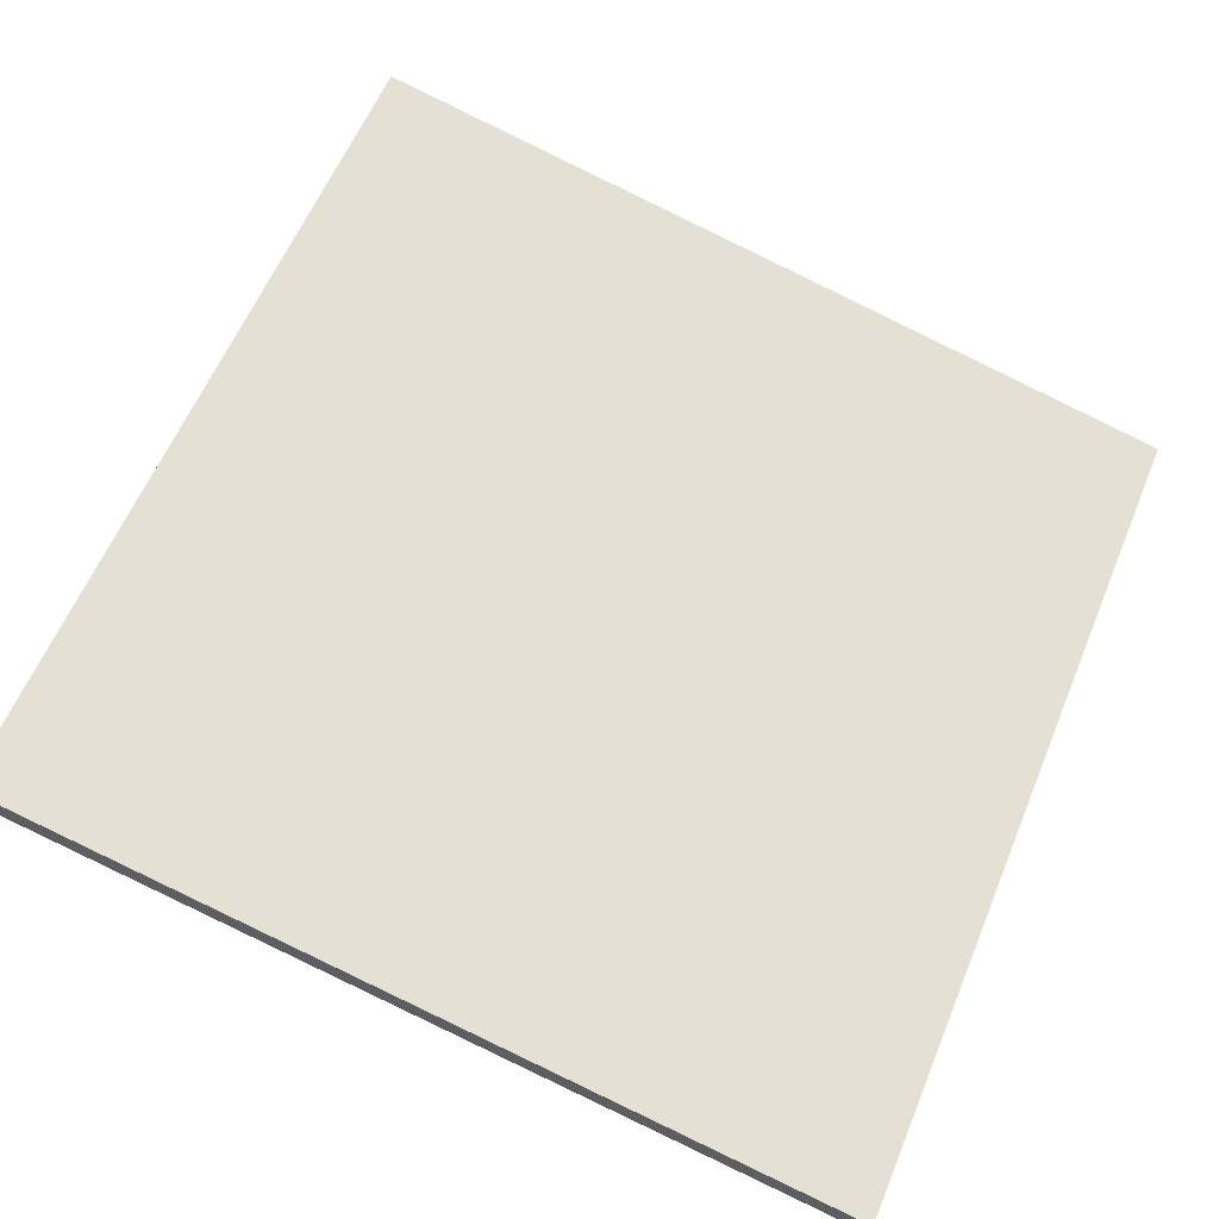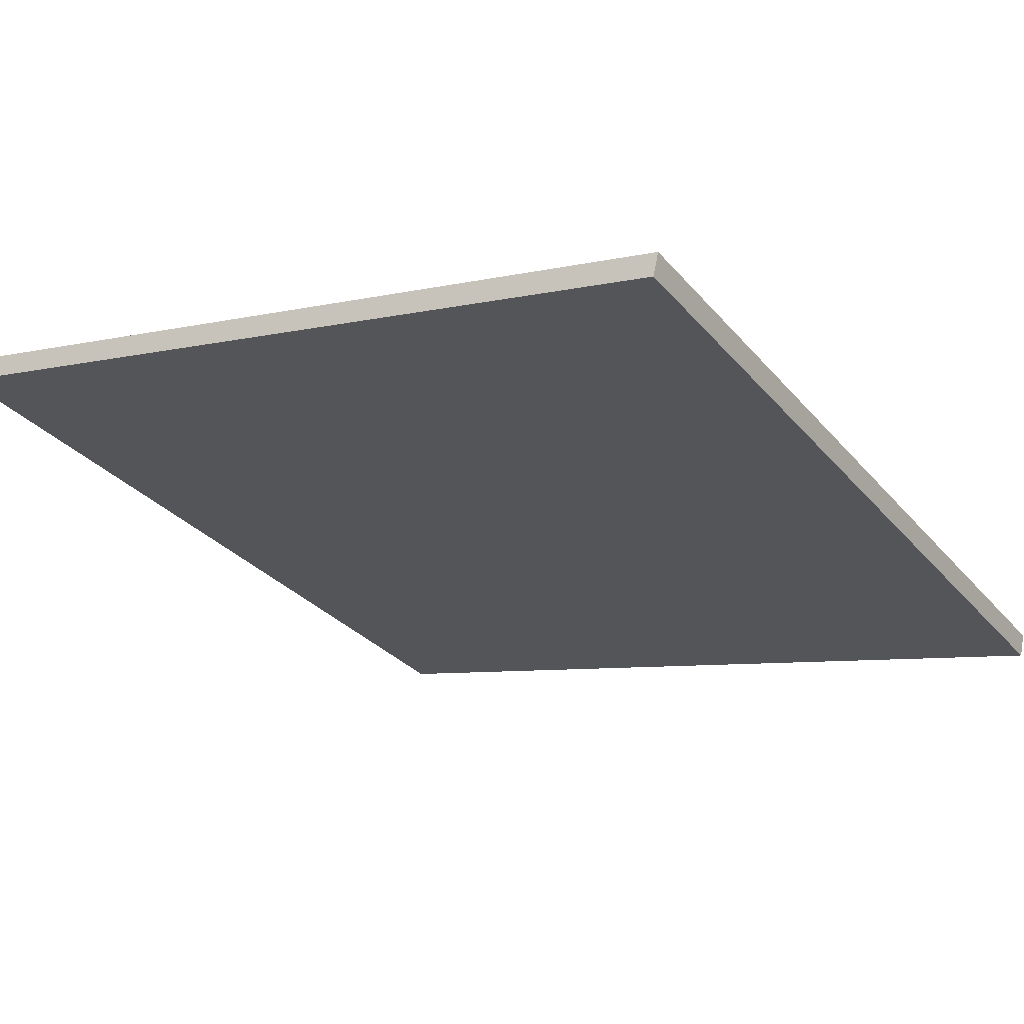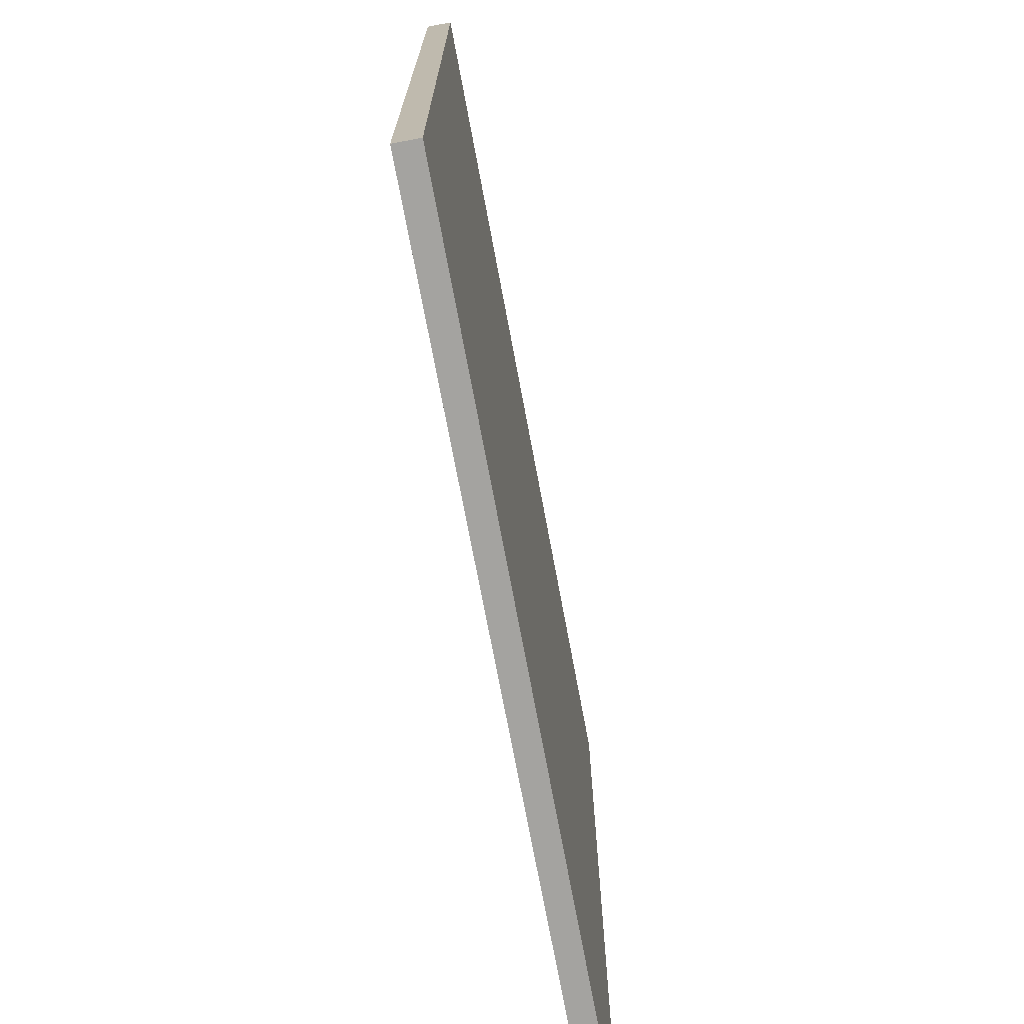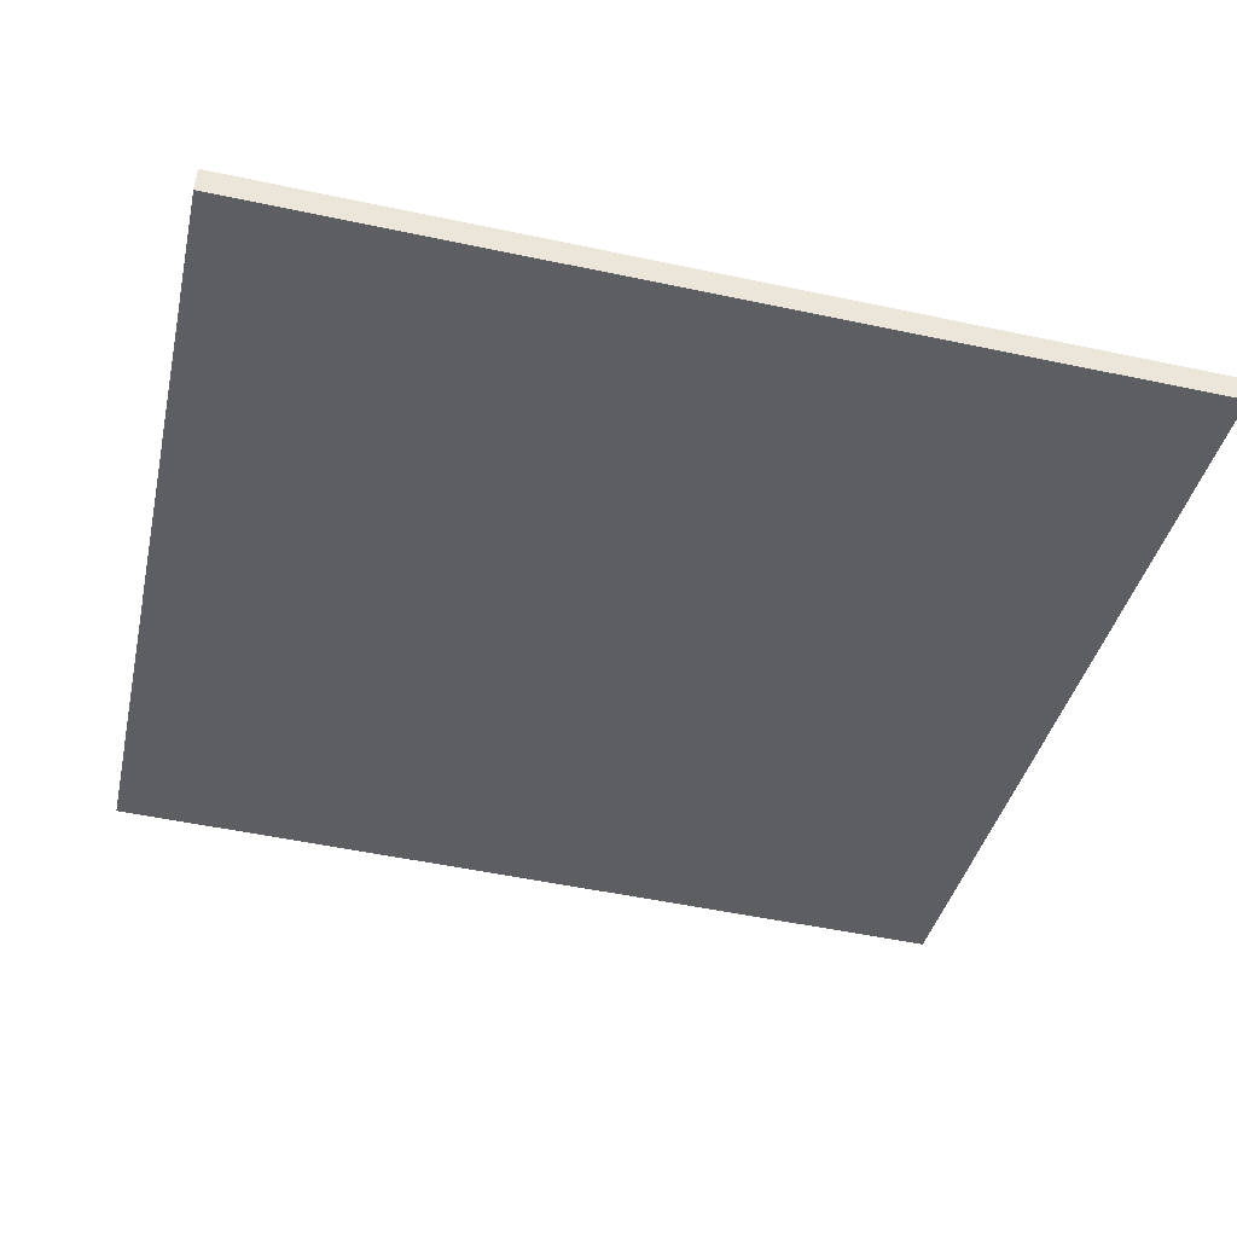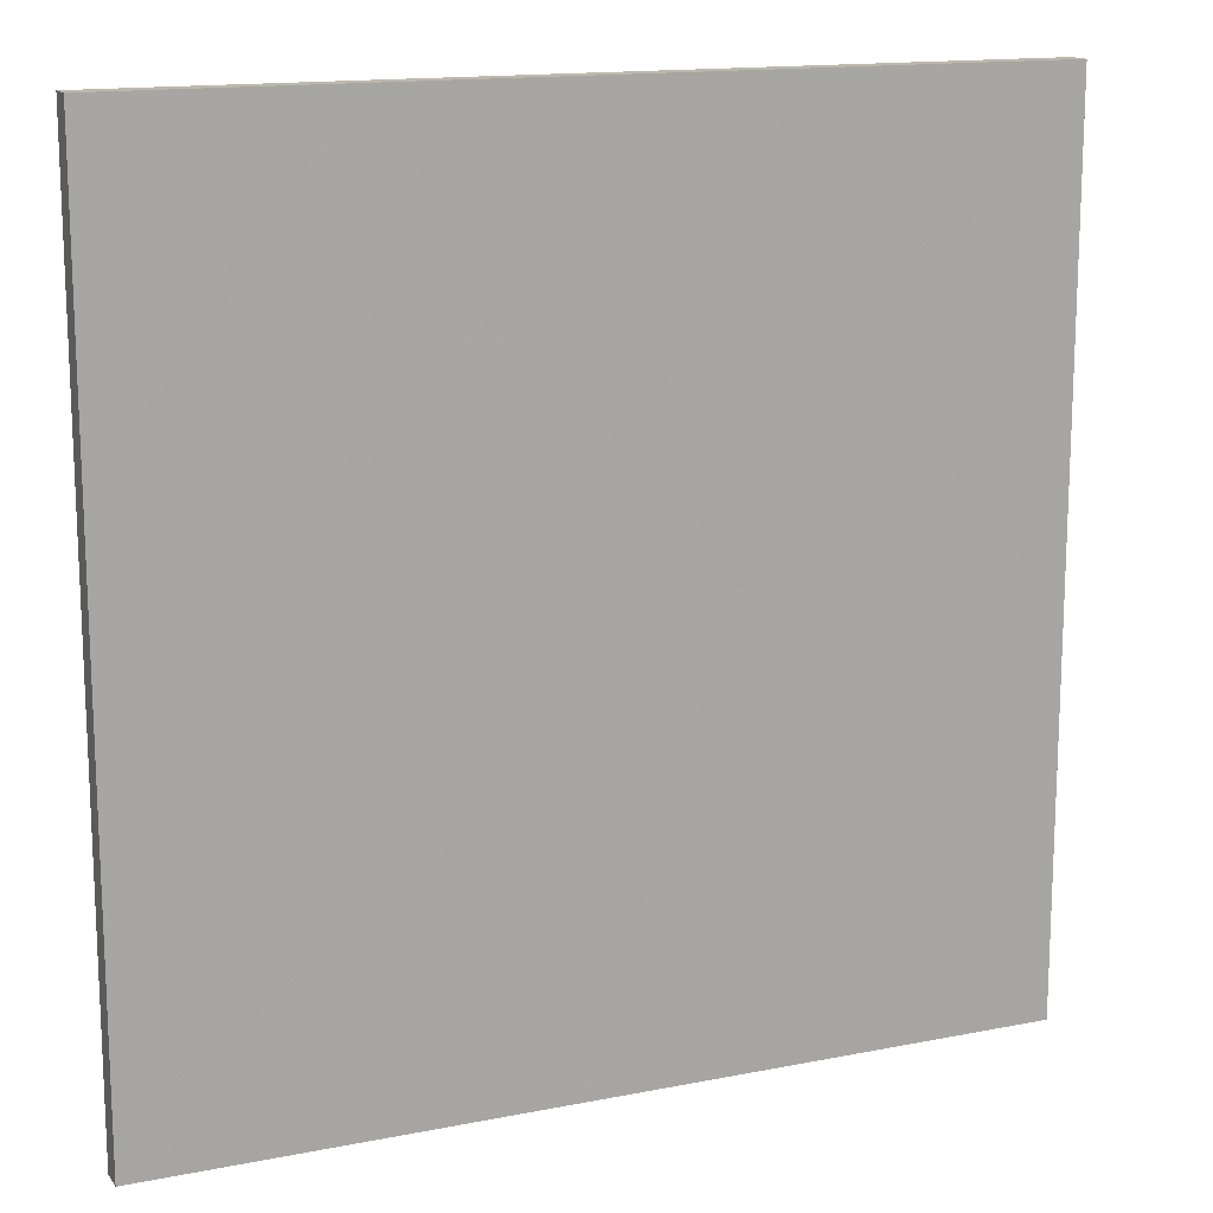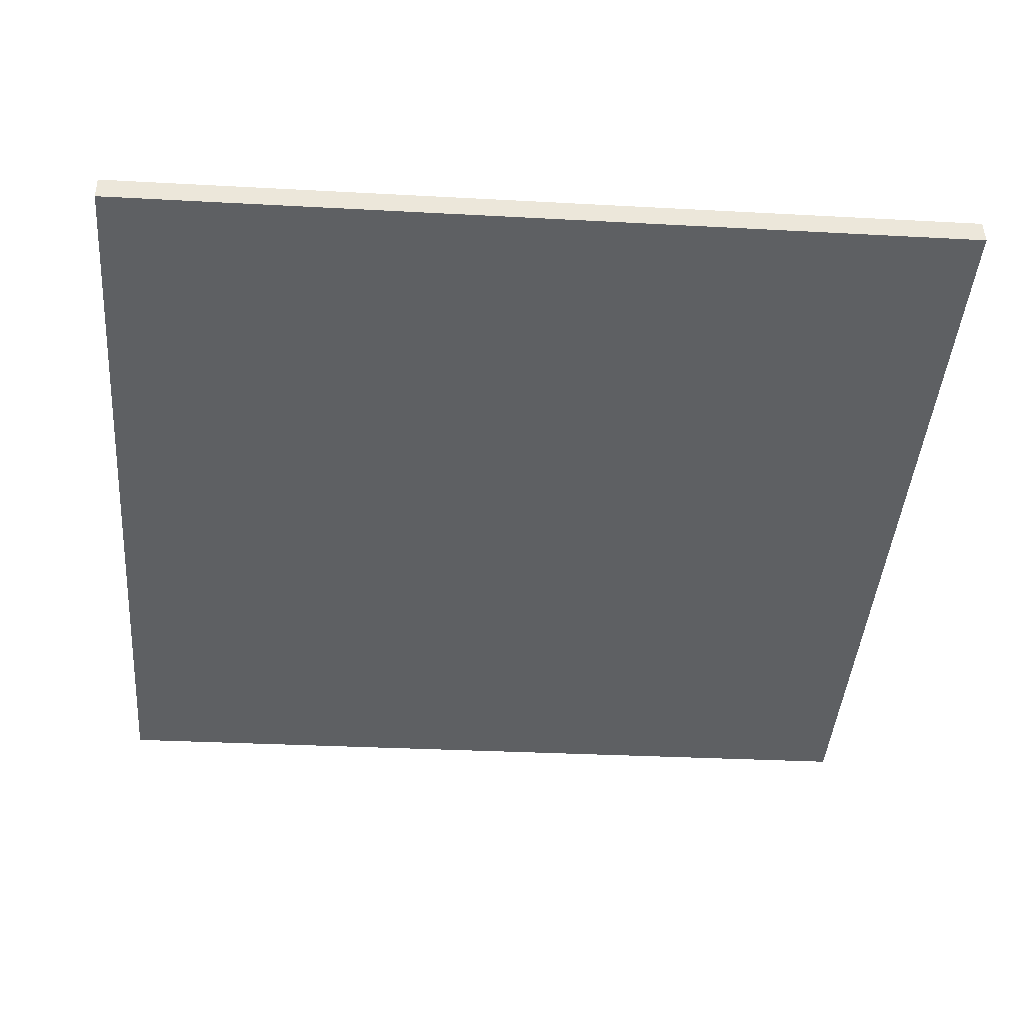
<metadata>
{"format":"obj","ext":"obj","renderer":"f3d","projection":"perspective","resolution":1024,"background":"white","views":[{"elev":60.1,"azim":22.5,"up":"+Y"},{"elev":-30.1,"azim":32.5,"up":"+Y"},{"elev":-73.0,"azim":-92.4,"up":"+Z"},{"elev":-52.1,"azim":77.1,"up":"+Y"},{"elev":14.8,"azim":143.8,"up":"+Z"},{"elev":-29.7,"azim":-94.6,"up":"+Y"}]}
</metadata>
<code>
v -47.34 6.785 -4.877
v -47.34 6.785 4.877
v -47.28 7.054 -4.877
v -47.28 7.054 4.877
v -56.85 8.981 -4.877
v -56.85 8.981 4.877
v -56.78 9.257 -4.877
v -56.78 9.257 4.877
f 1 3 4
f 4 2 1
f 5 6 8
f 8 7 5
f 1 2 6
f 6 5 1
f 3 7 8
f 8 4 3
f 1 5 7
f 7 3 1
f 2 4 8
f 8 6 2

</code>
